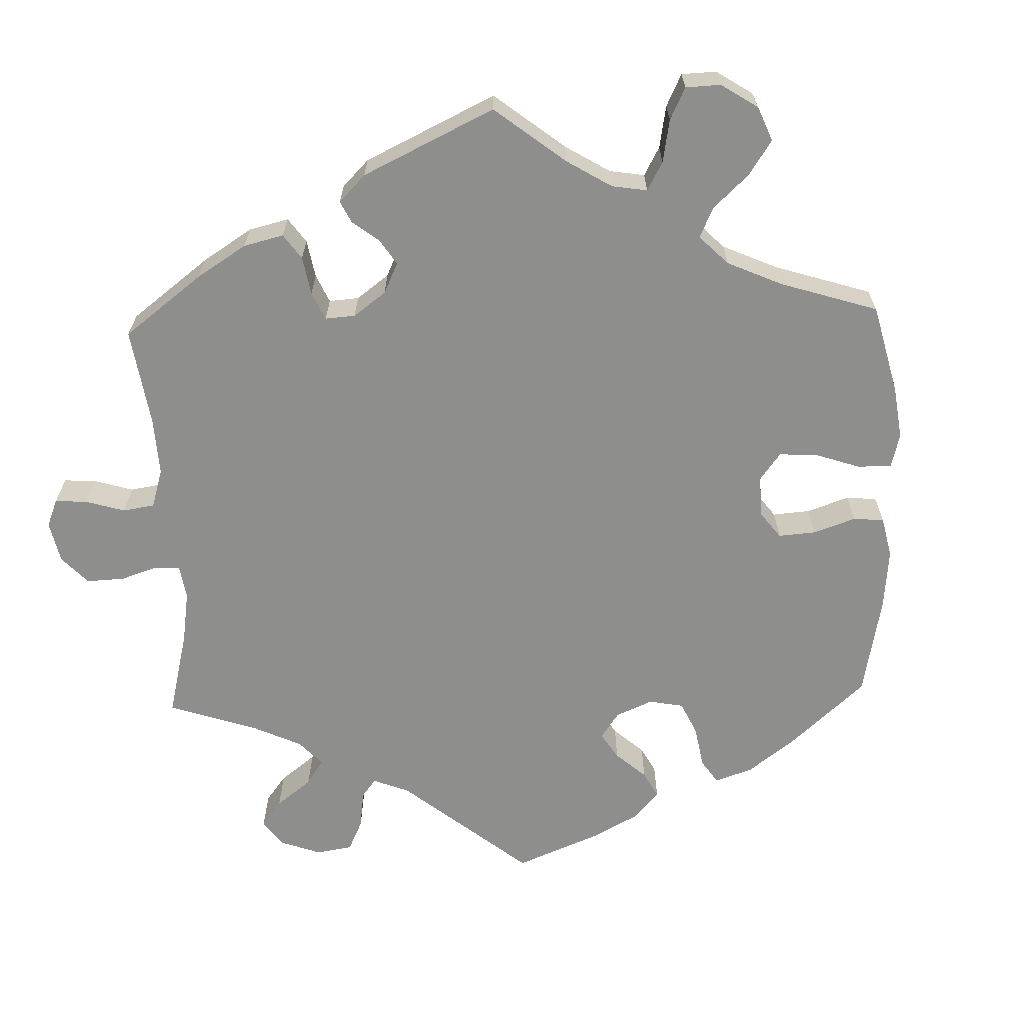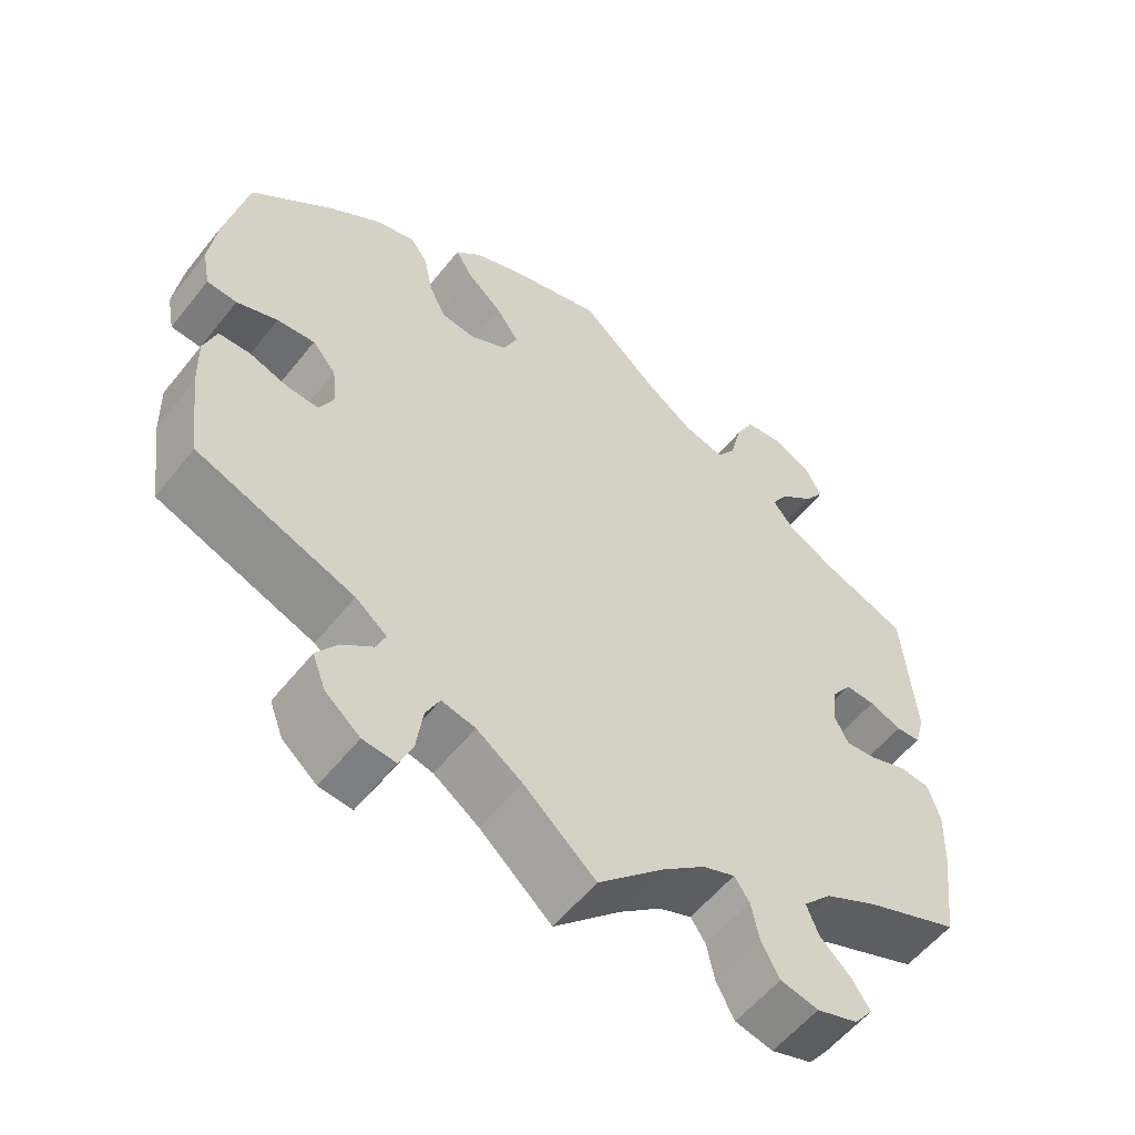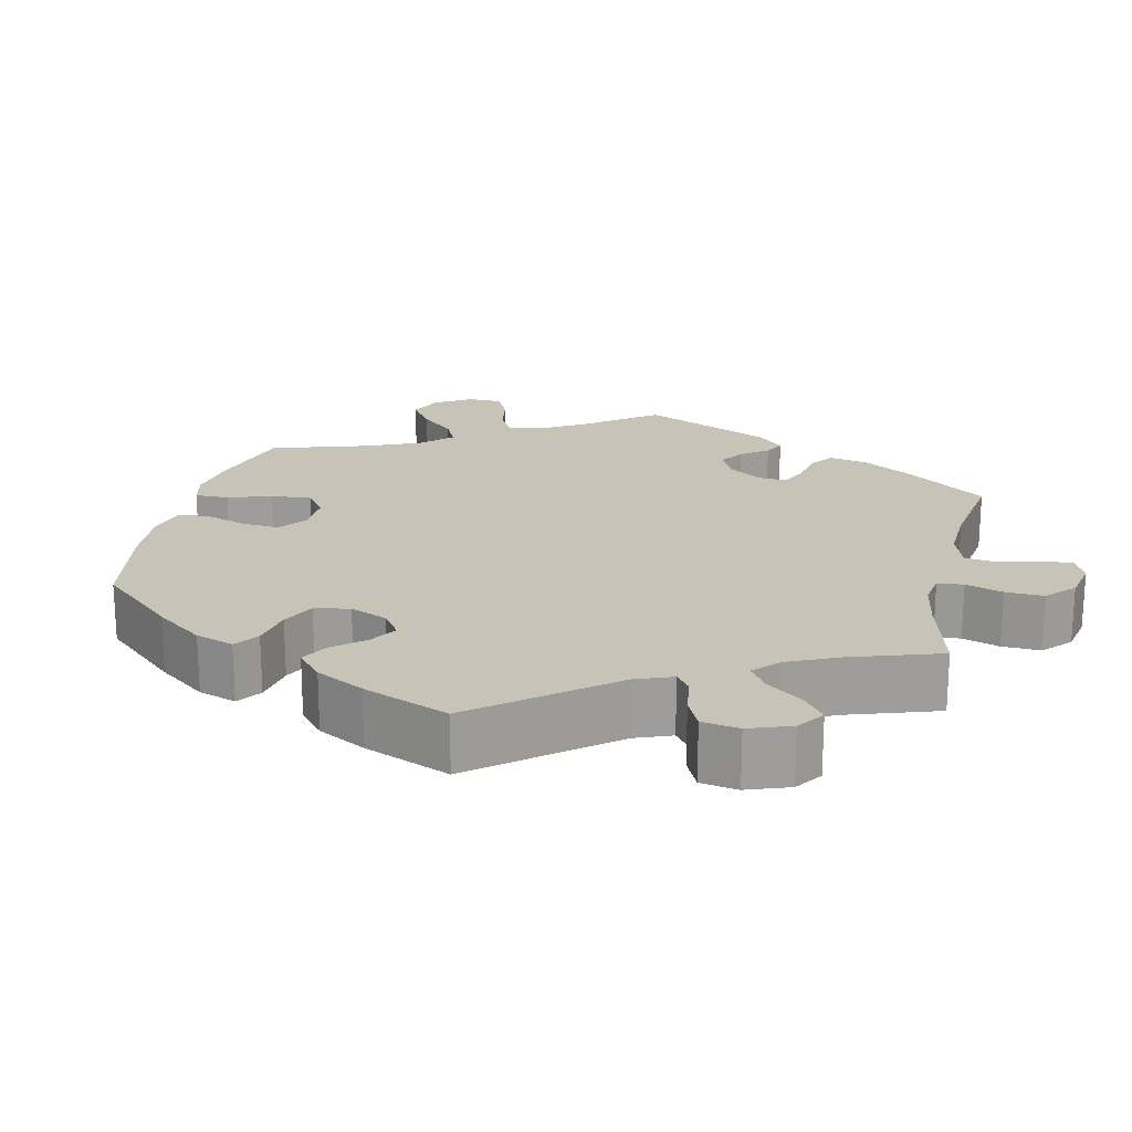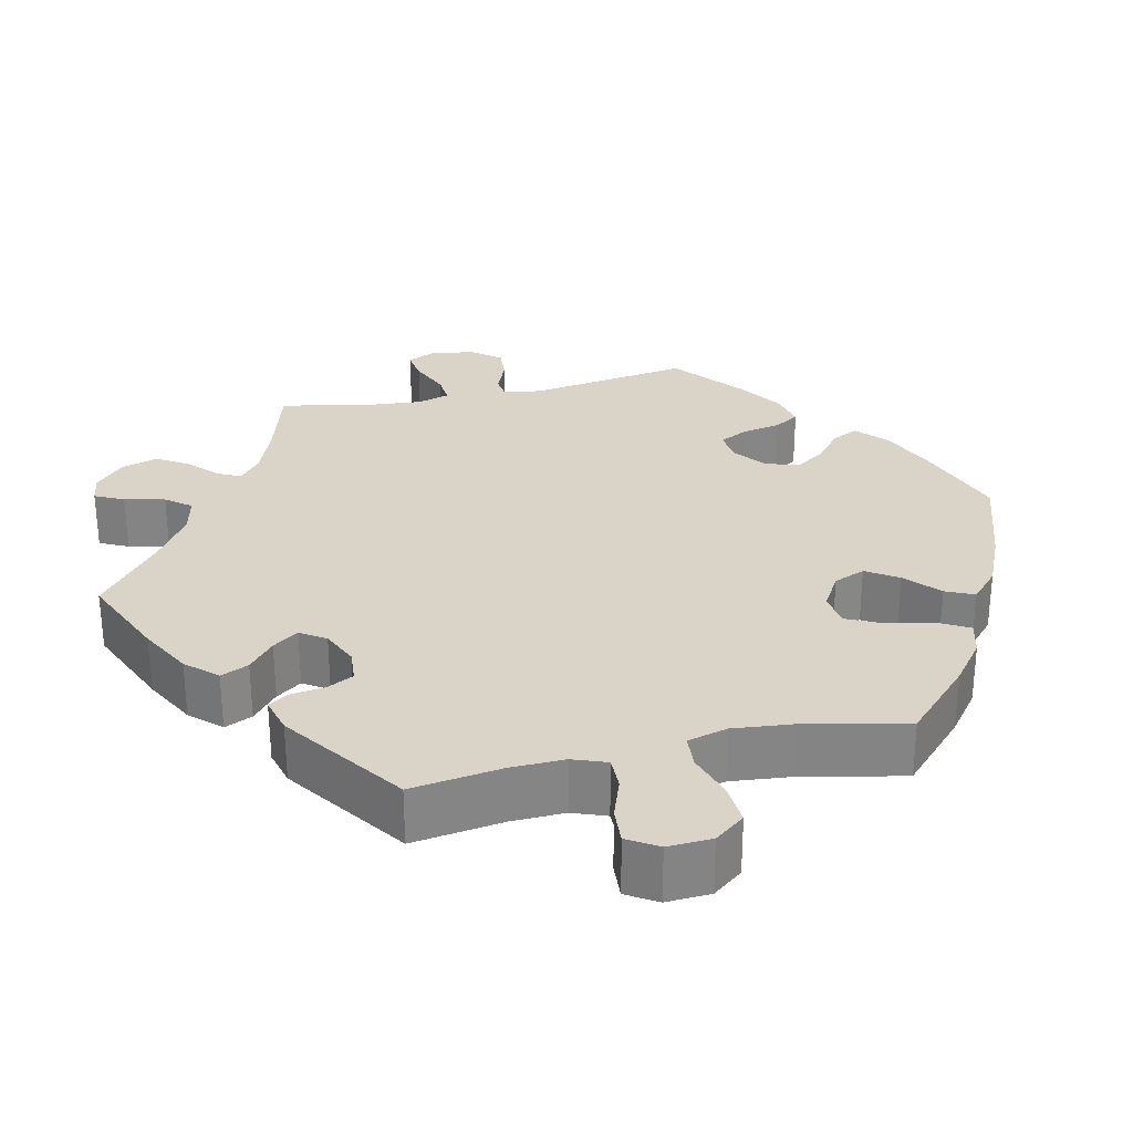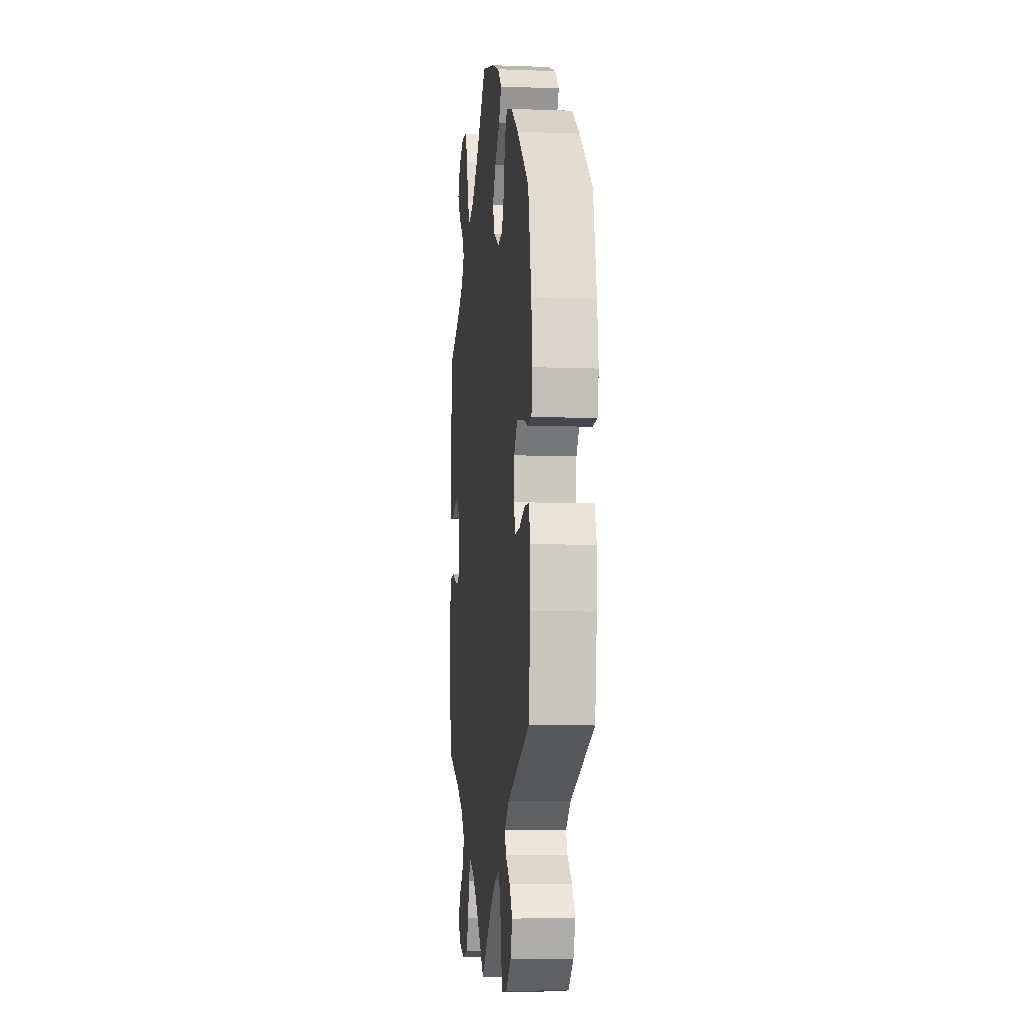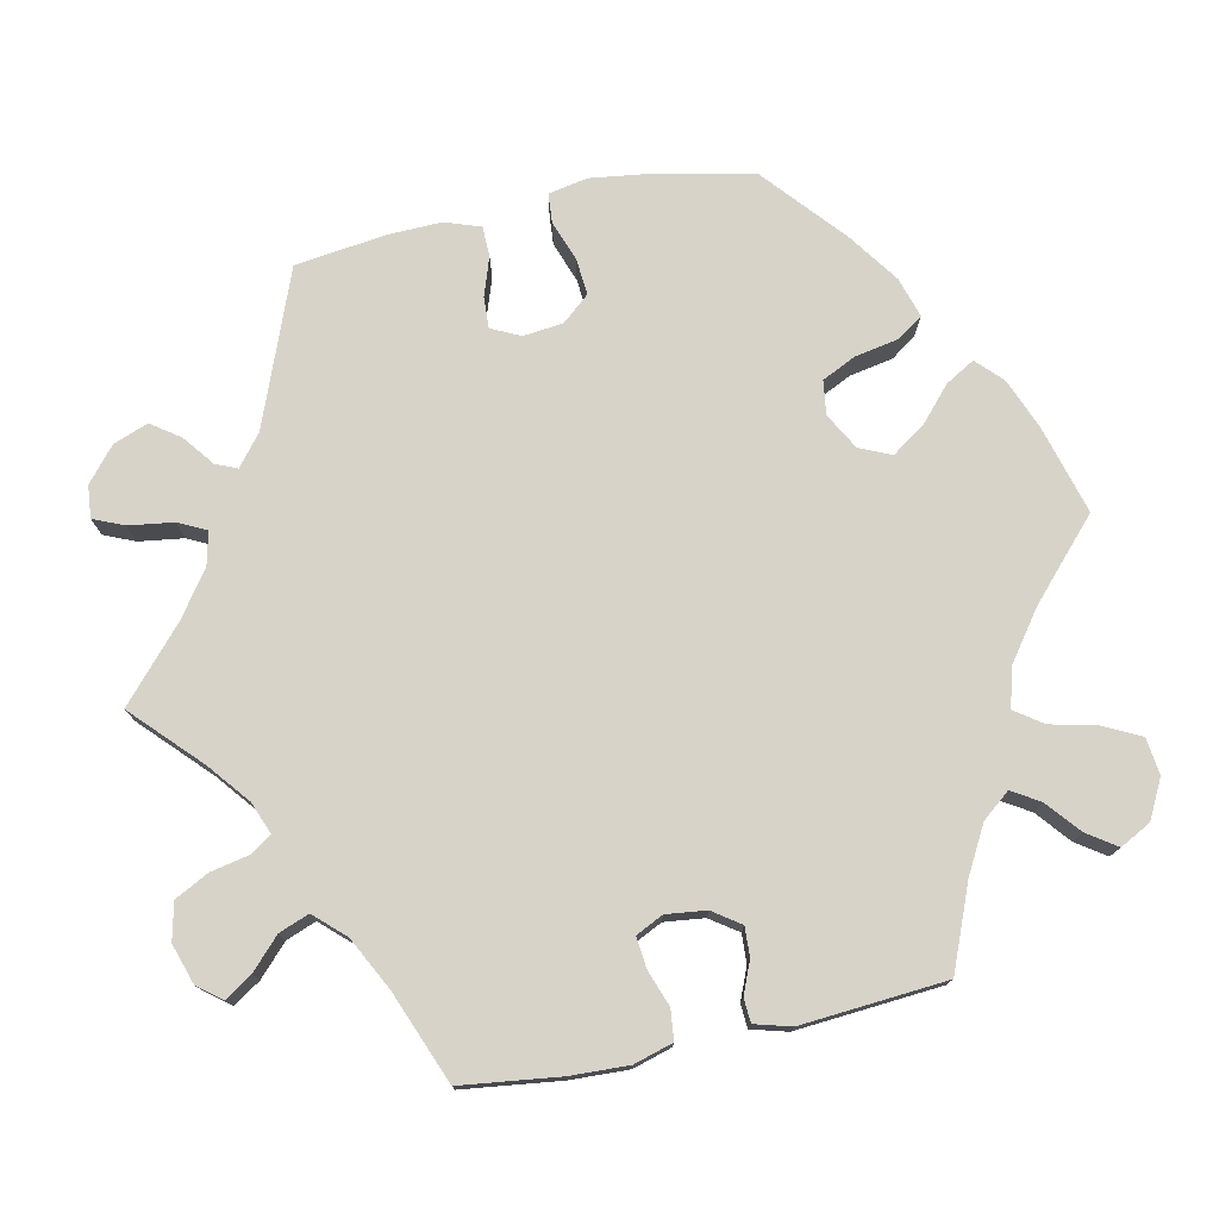
<metadata>
{"format":"obj","ext":"obj","renderer":"f3d","projection":"perspective","resolution":1024,"background":"white","views":[{"elev":-64.8,"azim":-58.0,"up":"+Y"},{"elev":-56.5,"azim":142.0,"up":"+Z"},{"elev":19.8,"azim":132.8,"up":"+Y"},{"elev":28.5,"azim":-43.2,"up":"+Y"},{"elev":-7.4,"azim":83.9,"up":"+Z"},{"elev":75.9,"azim":-101.9,"up":"+Y"}]}
</metadata>
<code>
v -0.393 0.07 0.333
v -0.333 0.07 0.366
v -0.304 0.07 0.402
v -0.326 0.07 0.438
v -0.369 0.07 0.474
v -0.395 0.07 0.512
v -0.374 0.07 0.552
v -0.324 0.07 0.578
v -0.276 0.07 0.572
v -0.252 0.07 0.524
v -0.238 0.07 0.464
v -0.213 0.07 0.428
v -0.162 0.07 0.442
v -0.099 0.07 0.488
v -0.001 0.07 0.578
v 0.114 0.07 0.546
v 0.179 0.07 0.52
v 0.212 0.07 0.488
v 0.19 0.07 0.45
v 0.145 0.07 0.41
v 0.116 0.07 0.367
v 0.134 0.07 0.326
v 0.181 0.07 0.3
v 0.225 0.07 0.306
v 0.246 0.07 0.35
v 0.257 0.07 0.407
v 0.28 0.07 0.44
v 0.332 0.07 0.424
v 0.397 0.07 0.378
v 0.5 0.07 0.289
v 0.528 0.07 0.16
v 0.538 0.07 0.083
v 0.528 0.07 0.032
v 0.49 0.07 0.029
v 0.438 0.07 0.048
v 0.39 0.07 0.052
v 0.36 0.07 0.017
v 0.354 0.07 -0.035
v 0.372 0.07 -0.073
v 0.413 0.07 -0.071
v 0.463 0.07 -0.054
v 0.502 0.07 -0.055
v 0.518 0.07 -0.101
v 0.516 0.07 -0.171
v 0.5 0.07 -0.289
v 0.3 0.07 -0.366
v 0.26 0.07 -0.398
v 0.272 0.07 -0.426
v 0.312 0.07 -0.457
v 0.338 0.07 -0.494
v 0.321 0.07 -0.539
v 0.277 0.07 -0.576
v 0.235 0.07 -0.58
v 0.218 0.07 -0.54
v 0.21 0.07 -0.482
v 0.192 0.07 -0.446
v 0.149 0.07 -0.456
v 0.091 0.07 -0.497
v 0 0.07 -0.578
v -0.085 0.07 -0.496
v -0.138 0.07 -0.453
v -0.179 0.07 -0.437
v -0.198 0.07 -0.465
v -0.208 0.07 -0.514
v -0.231 0.07 -0.558
v -0.279 0.07 -0.569
v -0.331 0.07 -0.552
v -0.355 0.07 -0.521
v -0.332 0.07 -0.486
v -0.293 0.07 -0.449
v -0.278 0.07 -0.41
v -0.314 0.07 -0.371
v -0.382 0.07 -0.336
v -0.501 0.07 -0.289
v -0.517 0.07 -0.162
v -0.52 0.07 -0.086
v -0.505 0.07 -0.035
v -0.466 0.07 -0.031
v -0.419 0.07 -0.048
v -0.379 0.07 -0.052
v -0.362 0.07 -0.017
v -0.368 0.07 0.035
v -0.393 0.07 0.071
v -0.431 0.07 0.069
v -0.472 0.07 0.052
v -0.503 0.07 0.054
v -0.516 0.07 0.101
v -0.501 0.07 0.289
v -0.393 0 0.333
v -0.333 0 0.366
v -0.304 0 0.402
v -0.326 0 0.438
v -0.369 0 0.474
v -0.395 0 0.512
v -0.374 0 0.552
v -0.324 0 0.578
v -0.276 0 0.572
v -0.252 0 0.524
v -0.238 0 0.464
v -0.213 0 0.428
v -0.162 0 0.442
v -0.099 0 0.488
v -0.001 0 0.578
v 0.114 0 0.546
v 0.179 0 0.52
v 0.212 0 0.488
v 0.19 0 0.45
v 0.145 0 0.41
v 0.116 0 0.367
v 0.134 0 0.326
v 0.181 0 0.3
v 0.225 0 0.306
v 0.246 0 0.35
v 0.257 0 0.407
v 0.28 0 0.44
v 0.332 0 0.424
v 0.397 0 0.378
v 0.5 0 0.289
v 0.528 0 0.16
v 0.538 0 0.083
v 0.528 0 0.032
v 0.49 0 0.029
v 0.438 0 0.048
v 0.39 0 0.052
v 0.36 0 0.017
v 0.354 0 -0.035
v 0.372 0 -0.073
v 0.413 0 -0.071
v 0.463 0 -0.054
v 0.502 0 -0.055
v 0.518 0 -0.101
v 0.516 0 -0.171
v 0.5 0 -0.289
v 0.3 0 -0.366
v 0.26 0 -0.398
v 0.272 0 -0.426
v 0.312 0 -0.457
v 0.338 0 -0.494
v 0.321 0 -0.539
v 0.277 0 -0.576
v 0.235 0 -0.58
v 0.218 0 -0.54
v 0.21 0 -0.482
v 0.192 0 -0.446
v 0.149 0 -0.456
v 0.091 0 -0.497
v 0 0 -0.578
v -0.085 0 -0.496
v -0.138 0 -0.453
v -0.179 0 -0.437
v -0.198 0 -0.465
v -0.208 0 -0.514
v -0.231 0 -0.558
v -0.279 0 -0.569
v -0.331 0 -0.552
v -0.355 0 -0.521
v -0.332 0 -0.486
v -0.293 0 -0.449
v -0.278 0 -0.41
v -0.314 0 -0.371
v -0.382 0 -0.336
v -0.501 0 -0.289
v -0.517 0 -0.162
v -0.52 0 -0.086
v -0.505 0 -0.035
v -0.466 0 -0.031
v -0.419 0 -0.048
v -0.379 0 -0.052
v -0.362 0 -0.017
v -0.368 0 0.035
v -0.393 0 0.071
v -0.431 0 0.069
v -0.472 0 0.052
v -0.503 0 0.054
v -0.516 0 0.101
v -0.501 0 0.289
f 87 88 1
f 84 85 86 87
f 83 84 87 1
f 82 83 1 2
f 81 82 2 3
f 76 77 78 79
f 76 79 80
f 73 74 75 76
f 72 73 76 80
f 71 72 80 81
f 67 68 69 70
f 67 70 71
f 66 67 71
f 63 64 65 66
f 62 63 66 71
f 58 59 60
f 57 58 60 61
f 56 57 61 62
f 52 53 54 55
f 52 55 56
f 51 52 56
f 48 49 50 51
f 48 51 56
f 47 48 56 62
f 43 44 45 46
f 40 41 42 43
f 39 40 43 46
f 38 39 46 47
f 32 33 34 35
f 32 35 36
f 31 32 36
f 30 31 36
f 29 30 36 37
f 25 26 27 28
f 24 25 28 29
f 17 18 19 20
f 17 20 21
f 14 15 16 17
f 13 14 17 21
f 12 13 21 22
f 8 9 10 11
f 8 11 12
f 7 8 12
f 4 5 6 7
f 3 4 7 12
f 24 29 37 38
f 23 24 38 47
f 47 62 71 81
f 22 23 47 81
f 3 12 22 81
f 89 176 175
f 175 174 173 172
f 89 175 172 171
f 90 89 171 170
f 91 90 170 169
f 167 166 165 164
f 168 167 164
f 164 163 162 161
f 168 164 161 160
f 169 168 160 159
f 158 157 156 155
f 159 158 155
f 159 155 154
f 154 153 152 151
f 159 154 151 150
f 148 147 146
f 149 148 146 145
f 150 149 145 144
f 143 142 141 140
f 144 143 140
f 144 140 139
f 139 138 137 136
f 144 139 136
f 150 144 136 135
f 134 133 132 131
f 131 130 129 128
f 134 131 128 127
f 135 134 127 126
f 123 122 121 120
f 124 123 120
f 124 120 119
f 124 119 118
f 125 124 118 117
f 116 115 114 113
f 117 116 113 112
f 108 107 106 105
f 109 108 105
f 105 104 103 102
f 109 105 102 101
f 110 109 101 100
f 99 98 97 96
f 100 99 96
f 100 96 95
f 95 94 93 92
f 100 95 92 91
f 126 125 117 112
f 135 126 112 111
f 169 159 150 135
f 169 135 111 110
f 169 110 100 91
f 1 89 90 2
f 2 90 91 3
f 3 91 92 4
f 4 92 93 5
f 5 93 94 6
f 6 94 95 7
f 7 95 96 8
f 8 96 97 9
f 9 97 98 10
f 10 98 99 11
f 11 99 100 12
f 12 100 101 13
f 13 101 102 14
f 14 102 103 15
f 15 103 104 16
f 16 104 105 17
f 17 105 106 18
f 18 106 107 19
f 19 107 108 20
f 20 108 109 21
f 21 109 110 22
f 22 110 111 23
f 23 111 112 24
f 24 112 113 25
f 25 113 114 26
f 26 114 115 27
f 27 115 116 28
f 28 116 117 29
f 29 117 118 30
f 30 118 119 31
f 31 119 120 32
f 32 120 121 33
f 33 121 122 34
f 34 122 123 35
f 35 123 124 36
f 36 124 125 37
f 37 125 126 38
f 38 126 127 39
f 39 127 128 40
f 40 128 129 41
f 41 129 130 42
f 42 130 131 43
f 43 131 132 44
f 44 132 133 45
f 45 133 134 46
f 46 134 135 47
f 47 135 136 48
f 48 136 137 49
f 49 137 138 50
f 50 138 139 51
f 51 139 140 52
f 52 140 141 53
f 53 141 142 54
f 54 142 143 55
f 55 143 144 56
f 56 144 145 57
f 57 145 146 58
f 58 146 147 59
f 59 147 148 60
f 60 148 149 61
f 61 149 150 62
f 62 150 151 63
f 63 151 152 64
f 64 152 153 65
f 65 153 154 66
f 66 154 155 67
f 67 155 156 68
f 68 156 157 69
f 69 157 158 70
f 70 158 159 71
f 71 159 160 72
f 72 160 161 73
f 73 161 162 74
f 74 162 163 75
f 75 163 164 76
f 76 164 165 77
f 77 165 166 78
f 78 166 167 79
f 79 167 168 80
f 80 168 169 81
f 81 169 170 82
f 82 170 171 83
f 83 171 172 84
f 84 172 173 85
f 85 173 174 86
f 86 174 175 87
f 87 175 176 88
f 88 176 89 1

</code>
